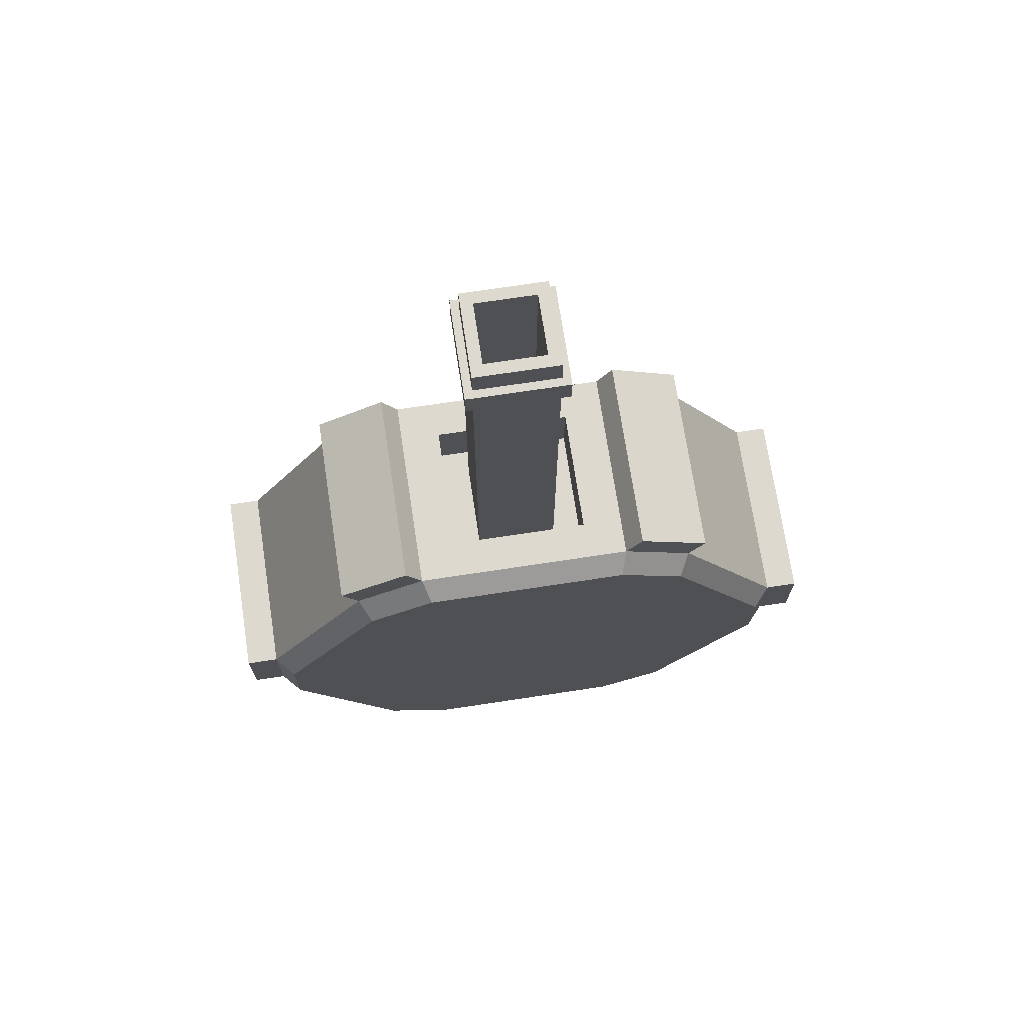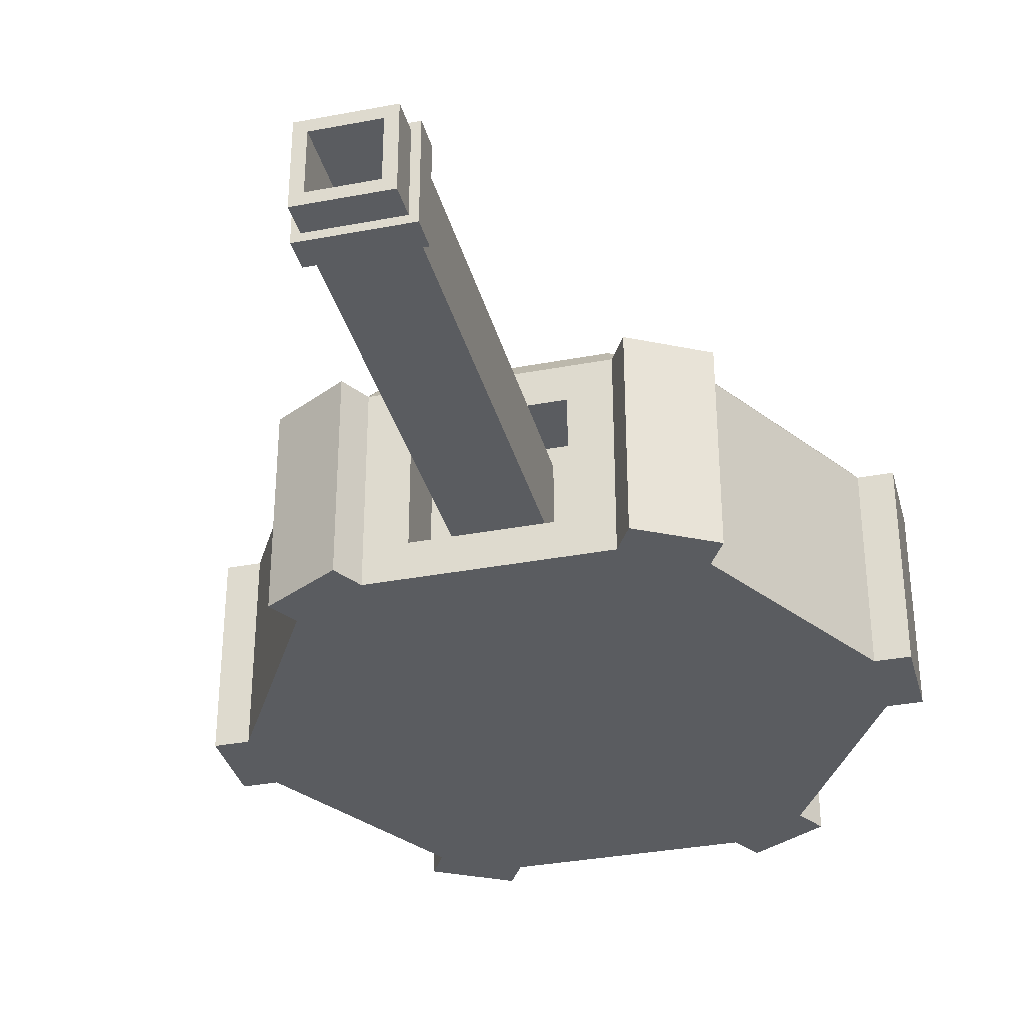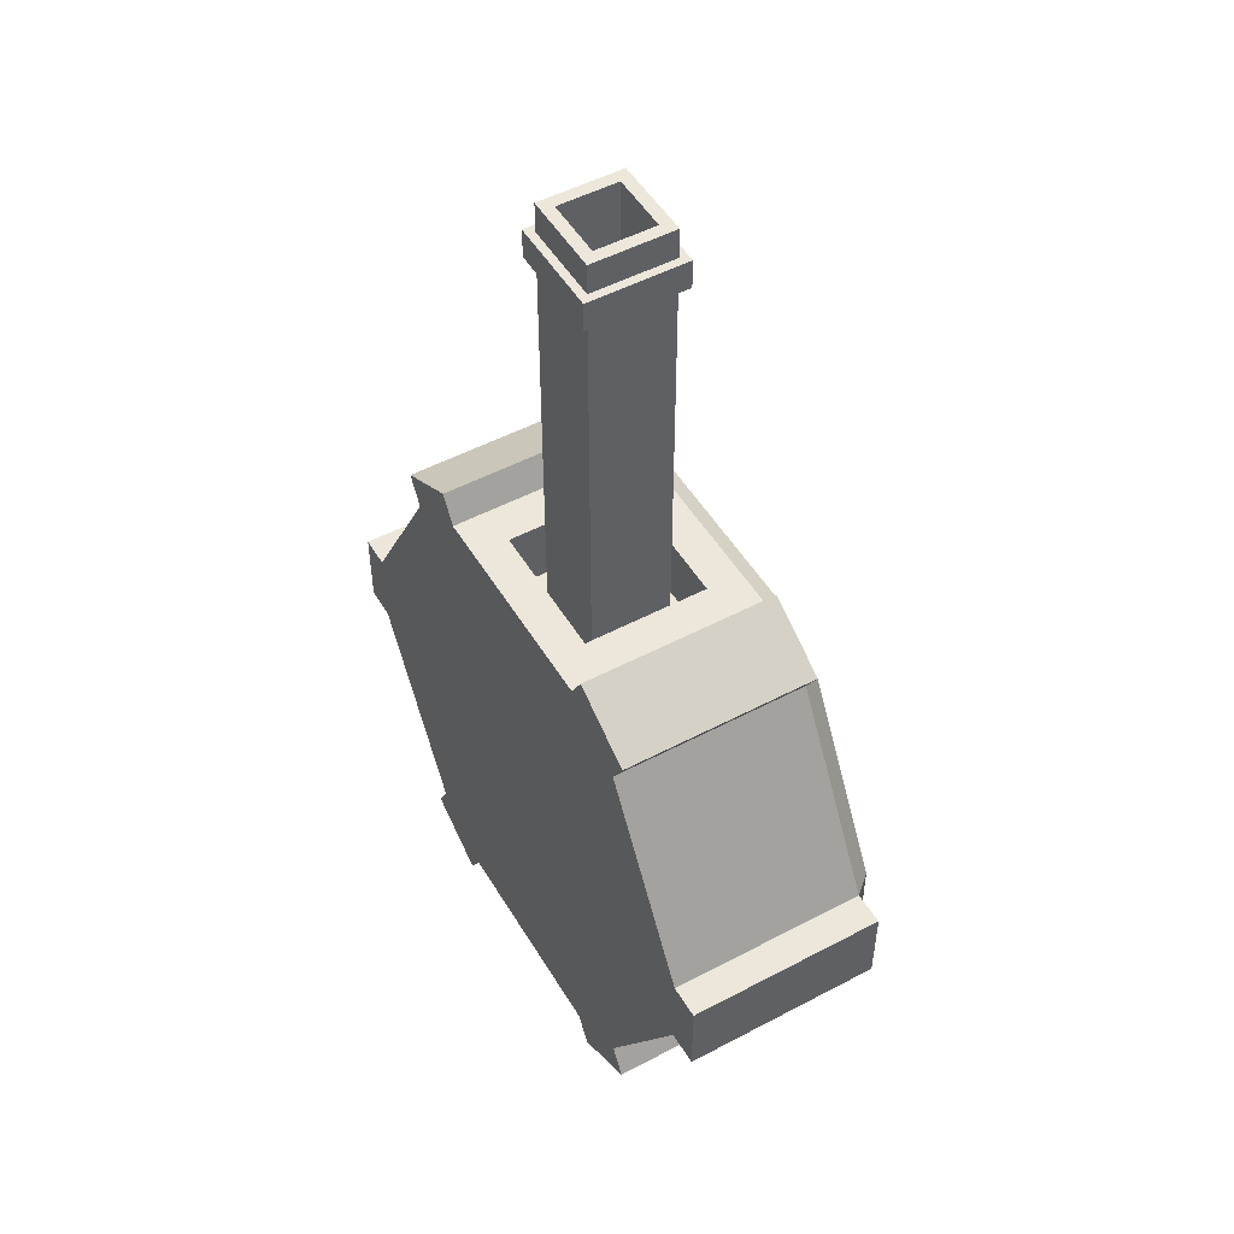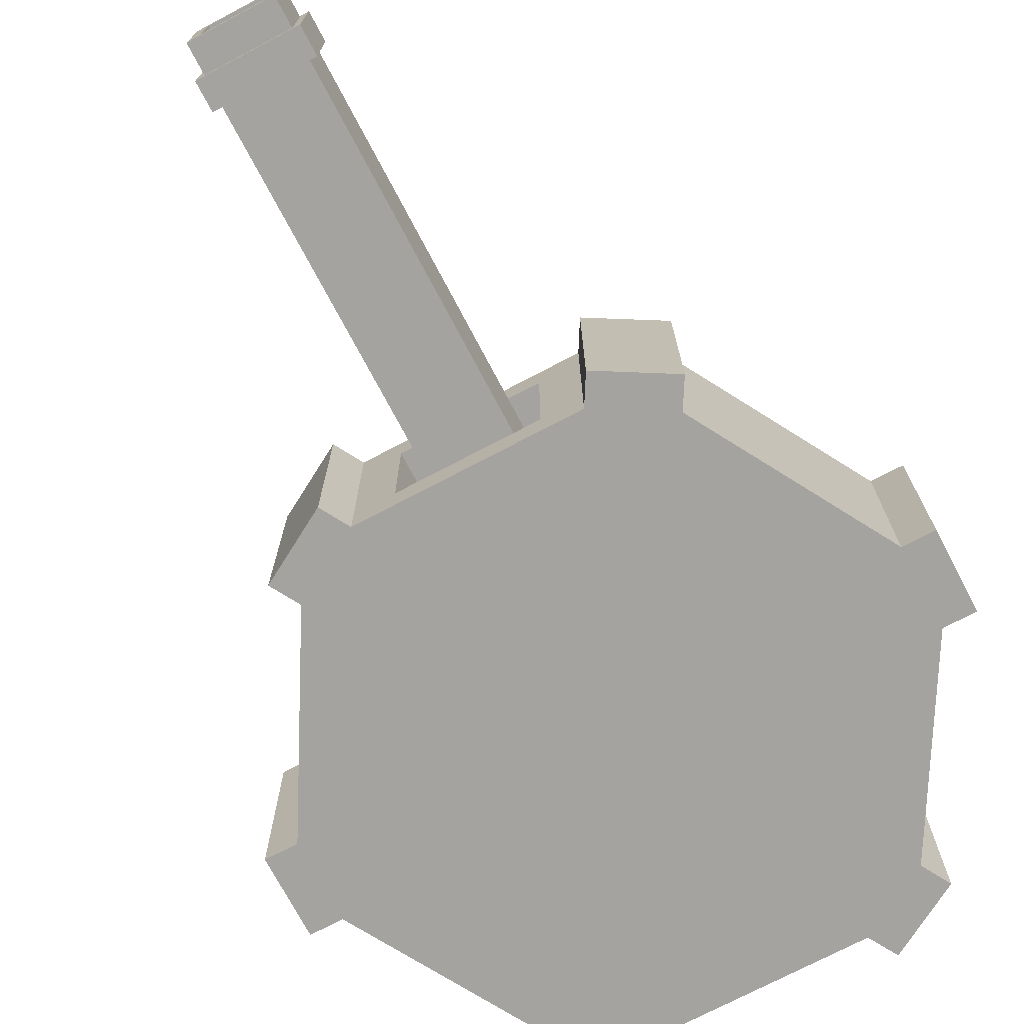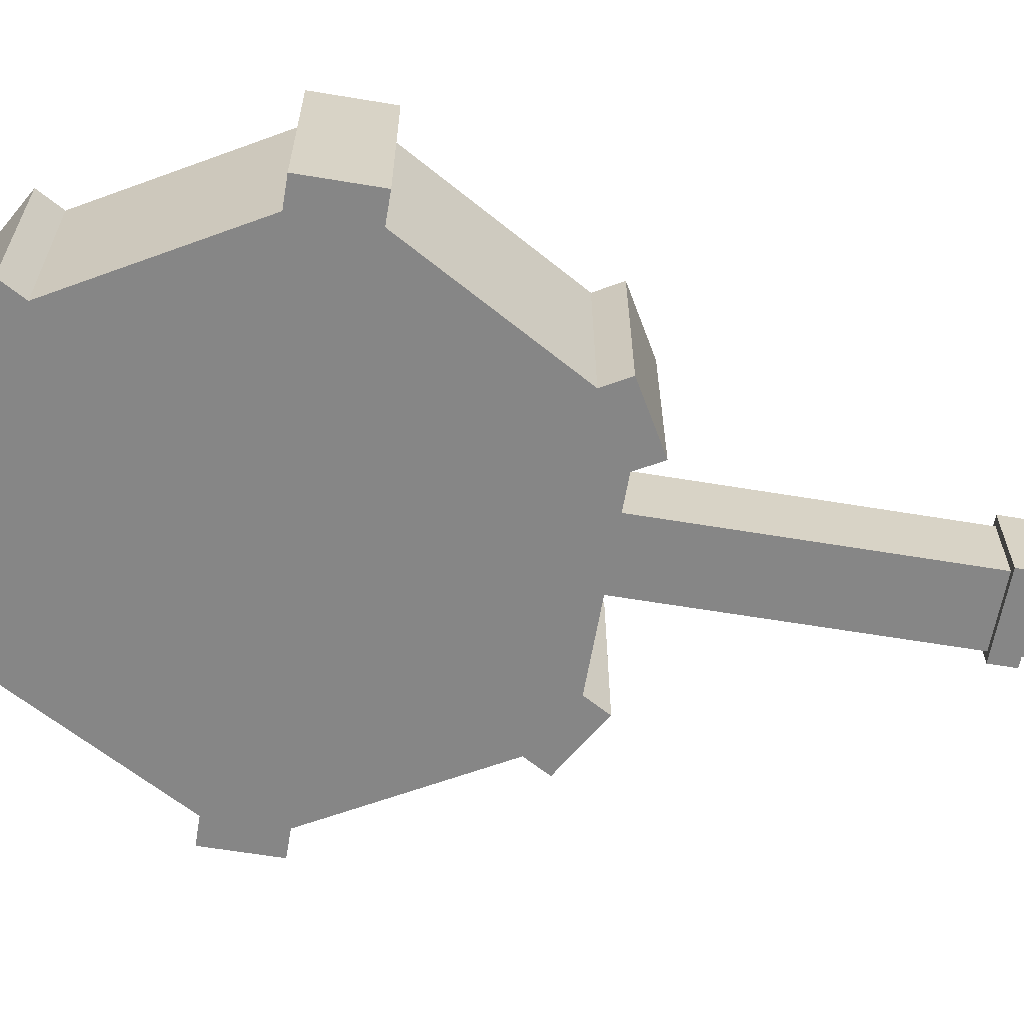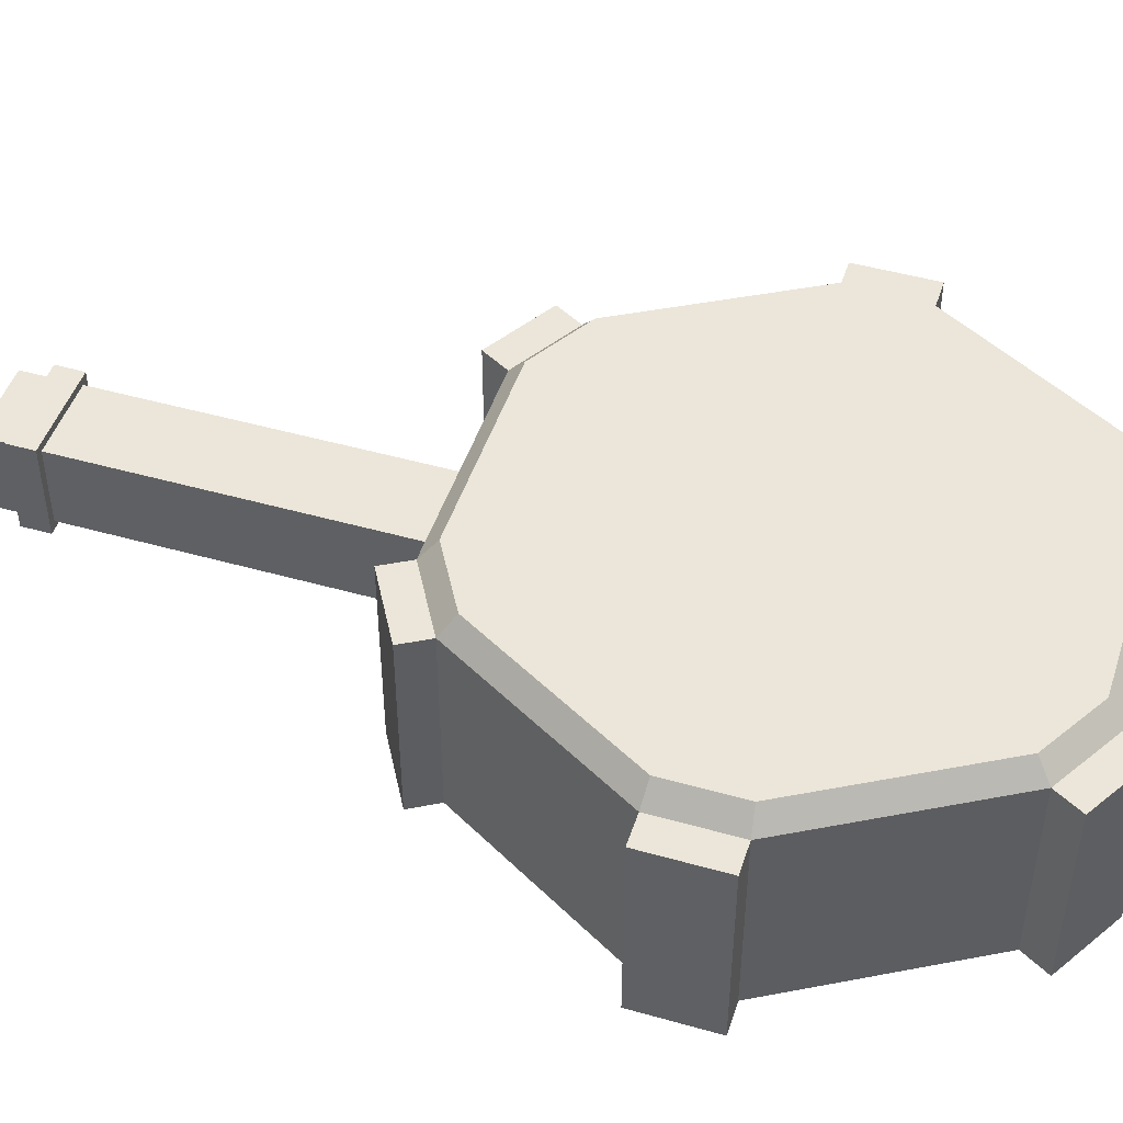
<metadata>
{"format":"obj","ext":"obj","renderer":"f3d","projection":"perspective","resolution":1024,"background":"white","views":[{"elev":71.7,"azim":171.4,"up":"+Z"},{"elev":-34.2,"azim":14.4,"up":"+Y"},{"elev":50.4,"azim":59.9,"up":"+Z"},{"elev":-73.0,"azim":27.8,"up":"+Y"},{"elev":-62.1,"azim":-99.6,"up":"+Y"},{"elev":47.1,"azim":107.8,"up":"+Y"}]}
</metadata>
<code>
g default
v 0.2038 -0.1137 -0.2609
v 0.1241 -0.1137 -0.3069
v 0.1241 0.1087 -0.3069
v 0.2038 0.1087 -0.2609
v -0.1241 -0.1137 -0.3069
v -0.2038 -0.1137 -0.2609
v -0.2038 0.1087 -0.2609
v -0.1241 0.1087 -0.3069
v -0.3278 -0.1137 -0.04604
v -0.3278 -0.1137 0.04604
v -0.3278 0.1087 0.04604
v -0.3278 0.1087 -0.04604
v -0.2038 -0.1137 0.2609
v -0.1241 -0.1137 0.3069
v -0.1241 0.1087 0.3069
v -0.2038 0.1087 0.2609
v 0.1241 -0.1137 0.3069
v 0.2038 -0.1137 0.2609
v 0.2038 0.1087 0.2609
v 0.1241 0.1087 0.3069
v 0.3278 -0.1137 0.04604
v 0.3278 -0.1137 -0.04604
v 0.3278 0.1087 -0.04604
v 0.3278 0.1087 0.04604
v 0.1241 0.1087 -0.3069
v 0.1241 -0.1137 -0.3069
v -0.1241 -0.1137 -0.3069
v -0.1241 0.1087 -0.3069
v -0.2038 0.1087 -0.2609
v -0.2038 -0.1137 -0.2609
v -0.3278 -0.1137 -0.04604
v -0.3278 0.1087 -0.04604
v -0.3278 0.1087 0.04604
v -0.3278 -0.1137 0.04604
v -0.2038 -0.1137 0.2609
v -0.2038 0.1087 0.2609
v -0.1241 0.1087 0.3069
v -0.1241 -0.1137 0.3069
v 0.1241 -0.1137 0.3069
v 0.1241 0.1087 0.3069
v 0.2038 0.1087 0.2609
v 0.2038 -0.1137 0.2609
v 0.3278 -0.1137 0.04604
v 0.3278 0.1087 0.04604
v 0.2038 -0.1137 -0.2609
v 0.2038 0.1087 -0.2609
v 0.3278 0.1087 -0.04604
v 0.3278 -0.1137 -0.04604
v 0.2221 -0.1137 -0.2926
v 0.1424 -0.1137 -0.3387
v 0.1424 0.1087 -0.3387
v 0.2221 0.1087 -0.2926
v -0.2221 -0.1137 -0.2926
v -0.1424 -0.1137 -0.3387
v -0.2221 0.1087 -0.2926
v -0.1424 0.1087 -0.3387
v -0.3645 -0.1137 0.04604
v -0.3645 -0.1137 -0.04604
v -0.3645 0.1087 0.04604
v -0.3645 0.1087 -0.04604
v -0.1424 -0.1137 0.3387
v -0.2221 -0.1137 0.2926
v -0.1424 0.1087 0.3387
v -0.2221 0.1087 0.2926
v 0.2221 -0.1137 0.2926
v 0.1424 -0.1137 0.3387
v 0.2221 0.1087 0.2926
v 0.1424 0.1087 0.3387
v 0.3645 -0.1137 -0.04604
v 0.3645 -0.1137 0.04604
v 0.3645 0.1087 -0.04604
v 0.3645 0.1087 0.04604
v -0.07867 0.06801 0.3069
v -0.07867 -0.07304 0.3069
v 0.07867 -0.07304 0.3069
v 0.07867 0.06801 0.3069
v -0.07867 0.06801 0.2316
v -0.07867 -0.07304 0.2316
v 0.07867 -0.07304 0.2316
v 0.07867 0.06801 0.2316
v 0.1164 0.1319 -0.2879
v 0.1912 0.1319 -0.2448
v -0.1164 0.1319 -0.2879
v -0.1912 0.1319 -0.2448
v -0.3075 0.1319 -0.04319
v -0.3075 0.1319 0.04319
v -0.1912 0.1319 0.2448
v -0.1164 0.1319 0.2879
v 0.1164 0.1319 0.2879
v 0.1912 0.1319 0.2448
v 0.3075 0.1319 0.04319
v 0.3075 0.1319 -0.04319
v -0.04643 -0.0476 0.7705
v 0.04643 -0.0476 0.7705
v -0.04643 0.04526 0.7705
v 0.04643 0.04526 0.7705
v -0.04643 0.04526 0.1442
v 0.04643 0.04526 0.1442
v -0.04643 -0.0476 0.1442
v 0.04643 -0.0476 0.1442
v -0.03327 -0.03444 0.7705
v 0.03327 -0.03444 0.7705
v 0.03327 0.0321 0.7705
v -0.03327 0.0321 0.7705
v -0.03327 -0.03444 0.5624
v 0.03327 -0.03444 0.5624
v 0.03327 0.0321 0.5624
v -0.03327 0.0321 0.5624
v 0.04643 0.04526 0.7368
v -0.04643 0.04526 0.7368
v -0.04643 -0.0476 0.7368
v 0.04643 -0.0476 0.7368
v 0.04643 0.04526 0.7043
v -0.04643 0.04526 0.7043
v -0.04643 -0.0476 0.7043
v 0.04643 -0.0476 0.7043
v 0.05529 0.05412 0.7368
v -0.05529 0.05412 0.7368
v 0.05529 0.05412 0.7043
v -0.05529 0.05412 0.7043
v -0.05529 -0.05646 0.7043
v -0.05529 -0.05646 0.7368
v 0.05529 -0.05646 0.7043
v 0.05529 -0.05646 0.7368
g polySurface14
f 28 25 27
f 27 25 26
f 32 29 31
f 31 29 30
f 36 33 35
f 35 33 34
f 80 77 79
f 79 77 78
f 44 41 43
f 43 41 42
f 48 45 47
f 47 45 46
f 5 2 22
f 22 2 1
f 22 21 5
f 5 21 18
f 18 17 5
f 5 17 14
f 14 13 5
f 5 13 10
f 5 10 6
f 6 10 9
f 92 82 83
f 83 82 81
f 83 84 92
f 92 84 85
f 85 86 92
f 92 86 87
f 87 88 92
f 92 88 89
f 92 89 91
f 91 89 90
f 52 49 51
f 51 49 50
f 56 54 55
f 55 54 53
f 60 58 59
f 59 58 57
f 64 62 63
f 63 62 61
f 68 66 67
f 67 66 65
f 72 70 71
f 71 70 69
f 2 26 3
f 26 25 3
f 5 27 2
f 27 26 2
f 8 28 5
f 28 27 5
f 3 25 8
f 25 28 8
f 6 30 7
f 30 29 7
f 9 31 6
f 31 30 6
f 12 32 9
f 32 31 9
f 7 29 12
f 29 32 12
f 10 34 11
f 34 33 11
f 13 35 10
f 35 34 10
f 16 36 13
f 36 35 13
f 11 33 16
f 33 36 16
f 14 38 15
f 38 37 15
f 17 39 14
f 39 38 14
f 20 40 17
f 40 39 17
f 15 37 20
f 37 40 20
f 18 42 19
f 42 41 19
f 21 43 18
f 43 42 18
f 24 44 21
f 44 43 21
f 19 41 24
f 41 44 24
f 4 46 1
f 46 45 1
f 23 47 4
f 47 46 4
f 22 48 23
f 48 47 23
f 1 45 22
f 45 48 22
f 49 1 50
f 50 1 2
f 50 2 51
f 51 2 3
f 51 3 52
f 52 3 4
f 52 4 49
f 49 4 1
f 54 5 53
f 53 5 6
f 53 6 55
f 55 6 7
f 55 7 56
f 56 7 8
f 56 8 54
f 54 8 5
f 58 9 57
f 57 9 10
f 57 10 59
f 59 10 11
f 59 11 60
f 60 11 12
f 60 12 58
f 58 12 9
f 62 13 61
f 61 13 14
f 61 14 63
f 63 14 15
f 63 15 64
f 64 15 16
f 64 16 62
f 62 16 13
f 66 17 65
f 65 17 18
f 65 18 67
f 67 18 19
f 67 19 68
f 68 19 20
f 68 20 66
f 66 20 17
f 70 21 69
f 69 21 22
f 69 22 71
f 71 22 23
f 71 23 72
f 72 23 24
f 72 24 70
f 70 24 21
f 73 37 74
f 74 37 38
f 74 38 75
f 75 38 39
f 75 39 76
f 76 39 40
f 76 40 73
f 73 40 37
f 77 73 78
f 78 73 74
f 78 74 79
f 79 74 75
f 79 75 80
f 80 75 76
f 80 76 77
f 77 76 73
f 82 4 81
f 81 4 3
f 81 3 83
f 83 3 8
f 83 8 84
f 84 8 7
f 84 7 85
f 85 7 12
f 85 12 86
f 86 12 11
f 86 11 87
f 87 11 16
f 87 16 88
f 88 16 15
f 88 15 89
f 89 15 20
f 89 20 90
f 90 20 19
f 90 19 91
f 91 19 24
f 91 24 92
f 92 24 23
f 92 23 82
f 82 23 4
f 108 105 107
f 107 105 106
f 110 95 109
f 109 95 96
f 99 97 100
f 100 97 98
f 93 111 94
f 94 111 112
f 96 94 109
f 109 94 112
f 110 111 95
f 95 111 93
f 101 93 102
f 102 93 94
f 102 94 103
f 103 94 96
f 103 96 104
f 104 96 95
f 104 95 101
f 101 95 93
f 105 101 106
f 106 101 102
f 106 102 107
f 107 102 103
f 107 103 108
f 108 103 104
f 108 104 105
f 105 104 101
f 120 118 119
f 119 118 117
f 120 121 118
f 118 121 122
f 122 121 124
f 124 121 123
f 119 117 123
f 123 117 124
f 97 114 98
f 98 114 113
f 97 99 114
f 114 99 115
f 115 99 116
f 116 99 100
f 98 113 100
f 100 113 116
f 118 110 117
f 117 110 109
f 119 113 120
f 120 113 114
f 122 111 118
f 118 111 110
f 120 114 121
f 121 114 115
f 121 115 123
f 123 115 116
f 124 112 122
f 122 112 111
f 117 109 124
f 124 109 112
f 123 116 119
f 119 116 113

</code>
